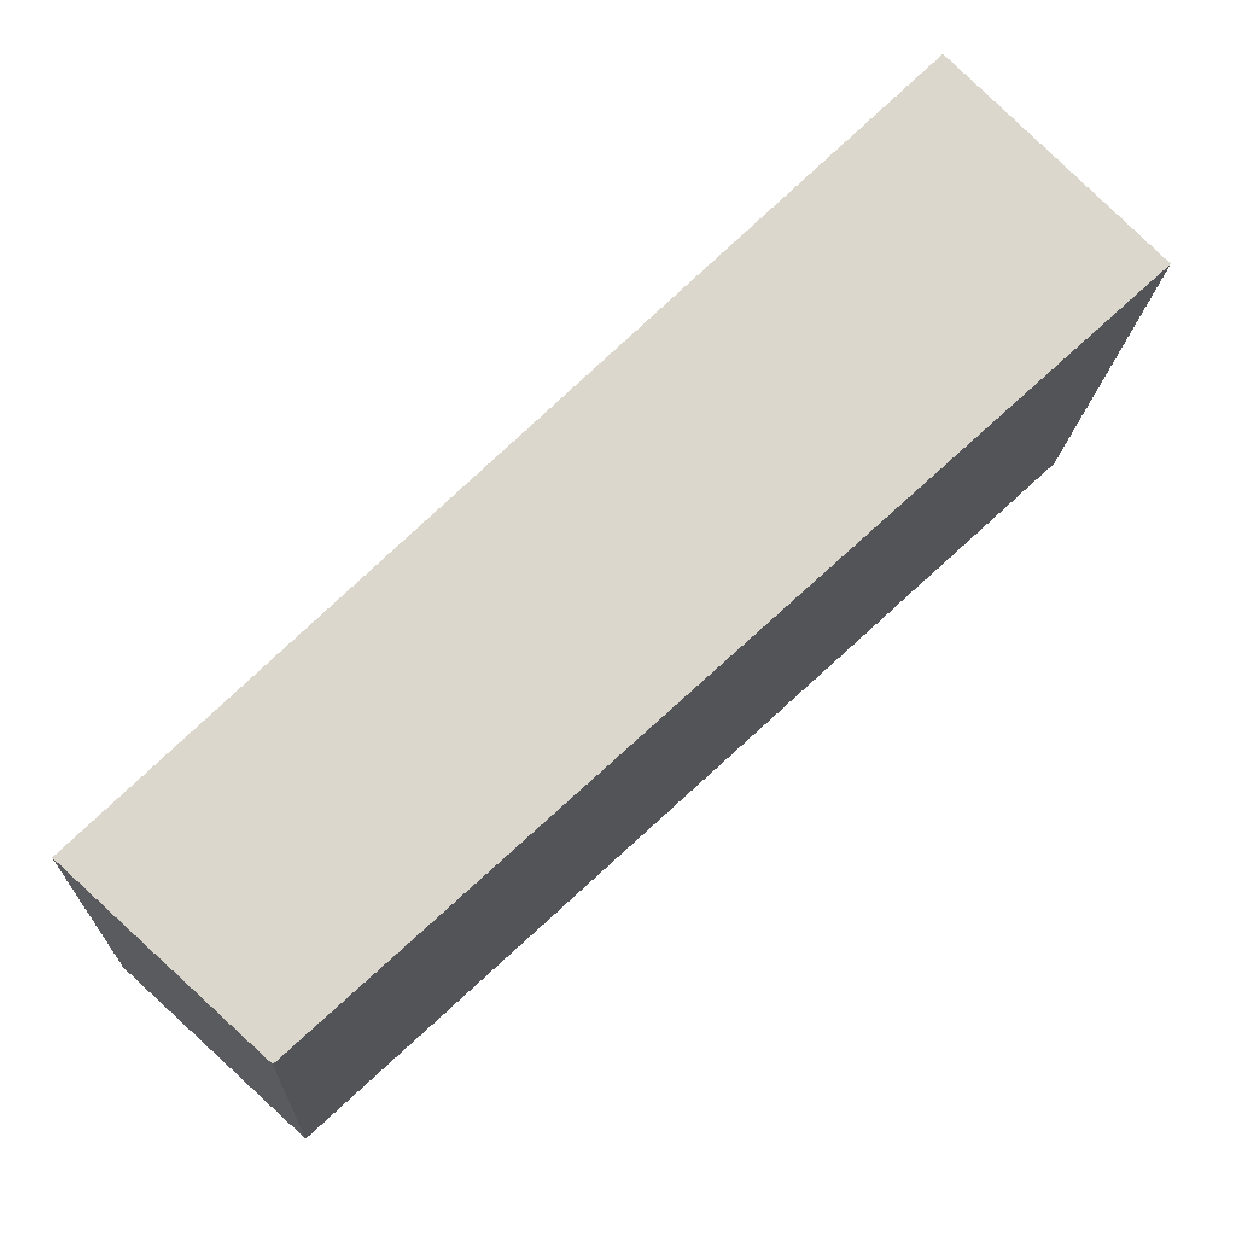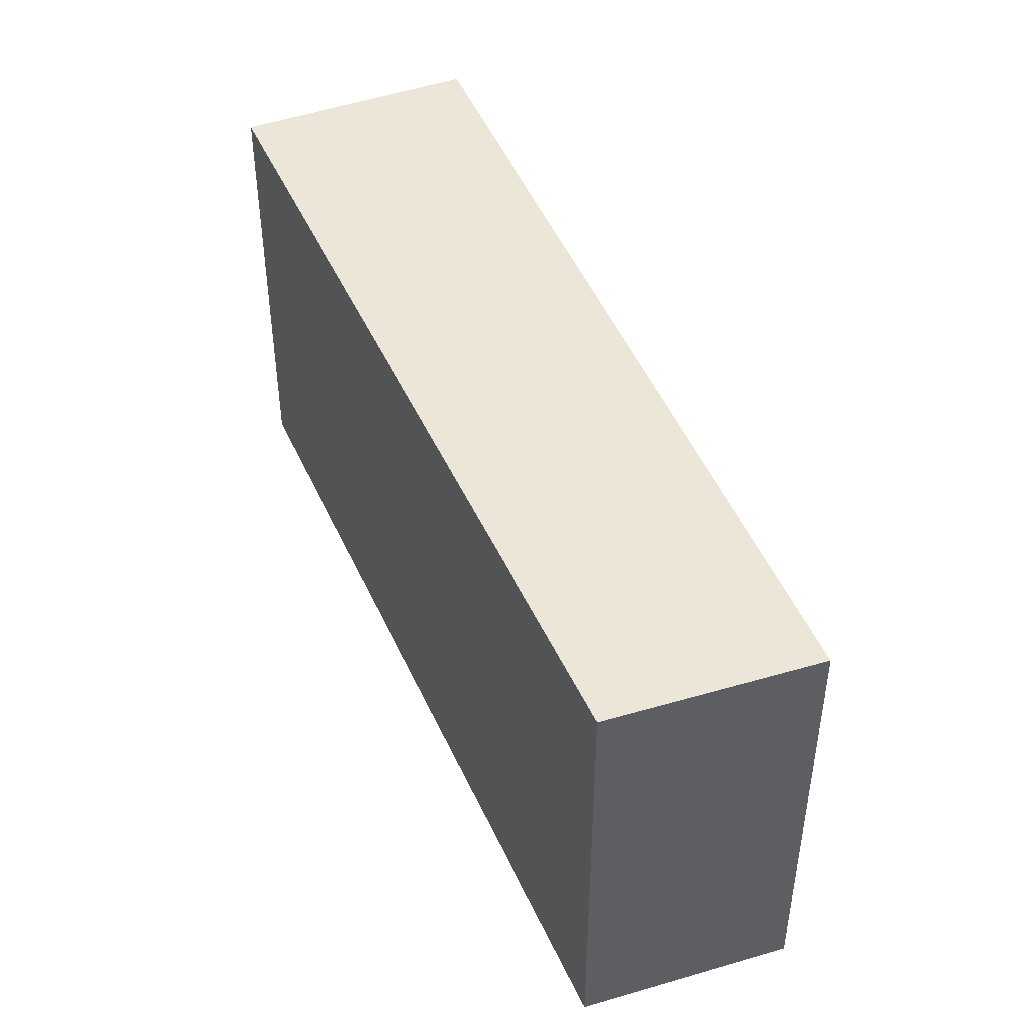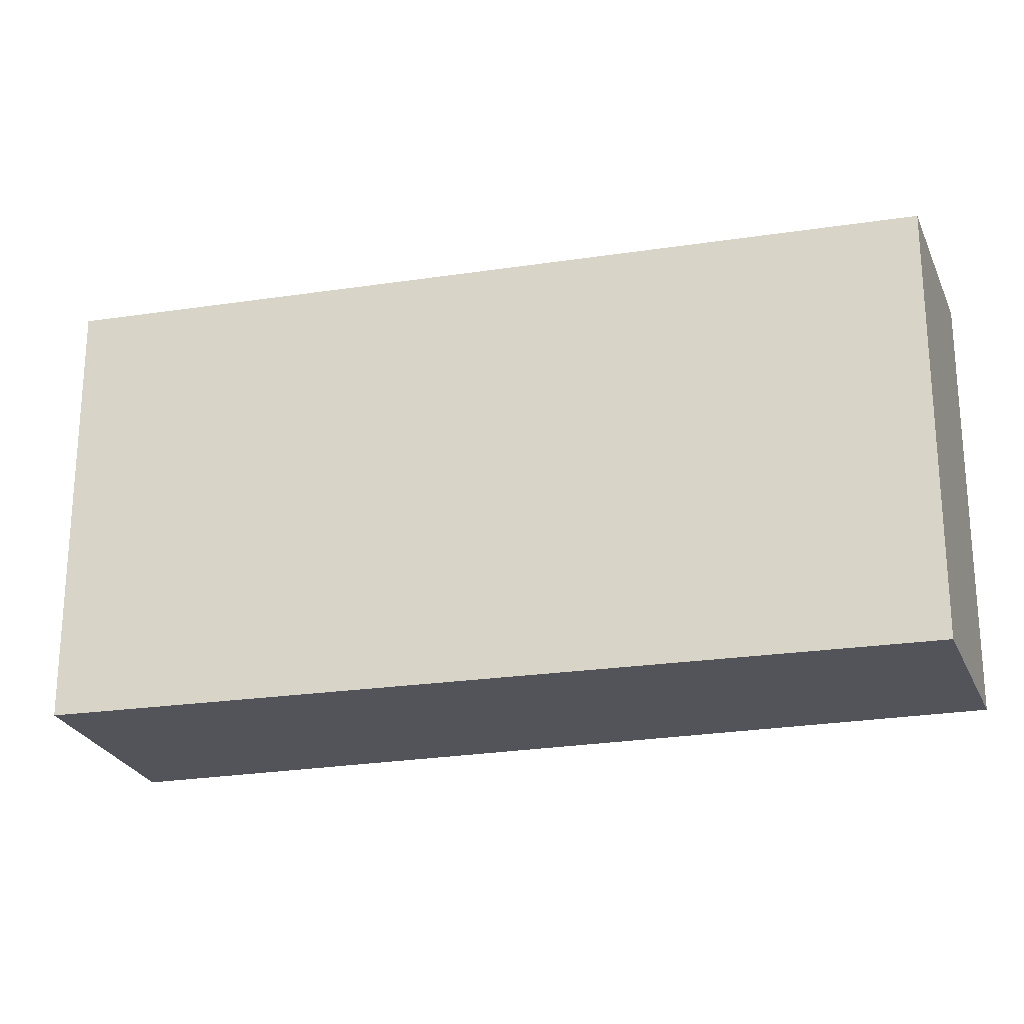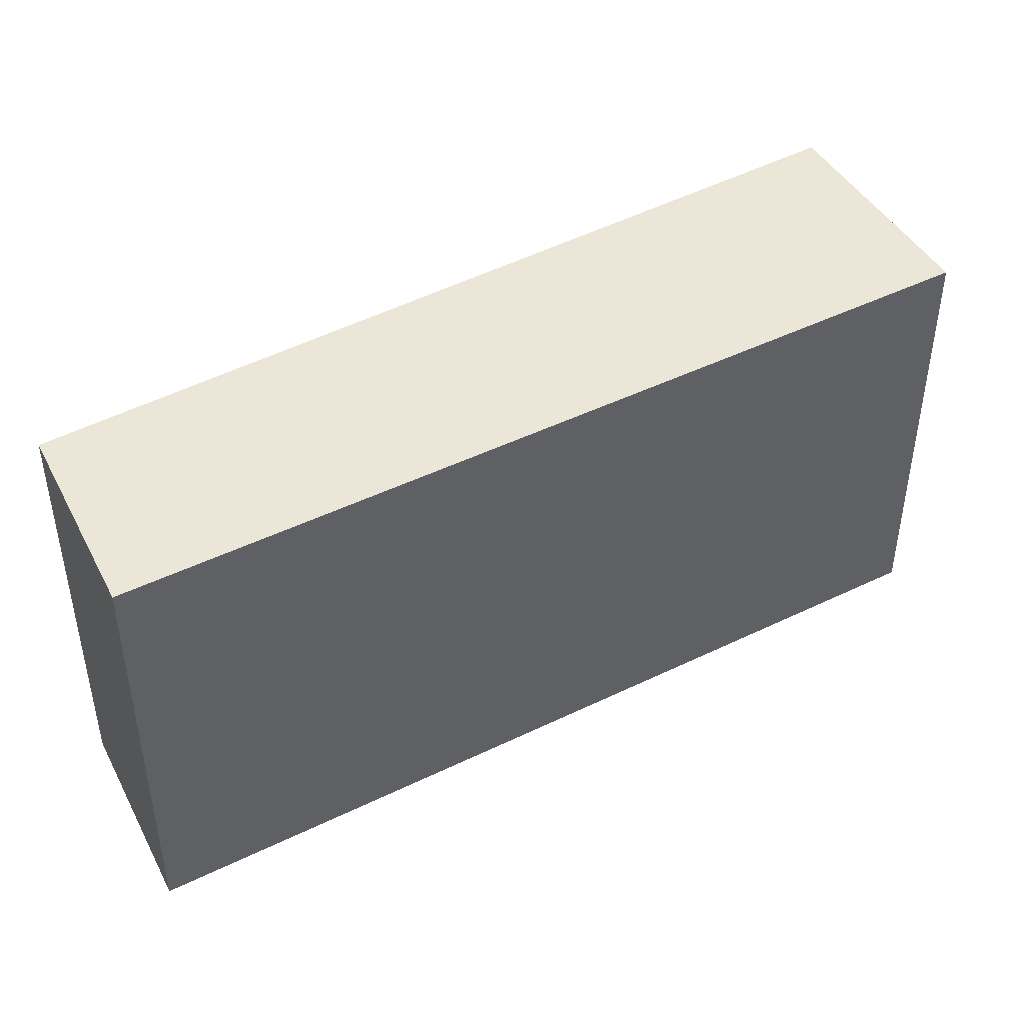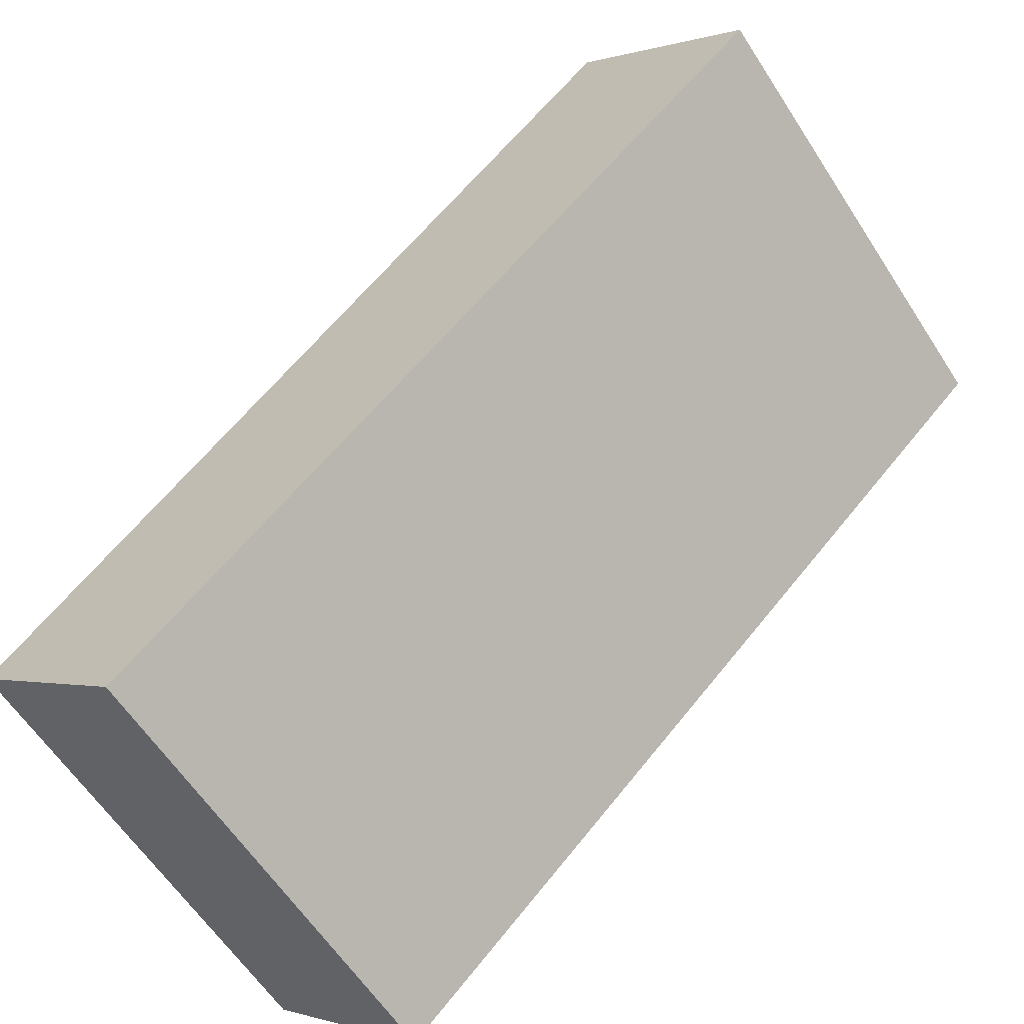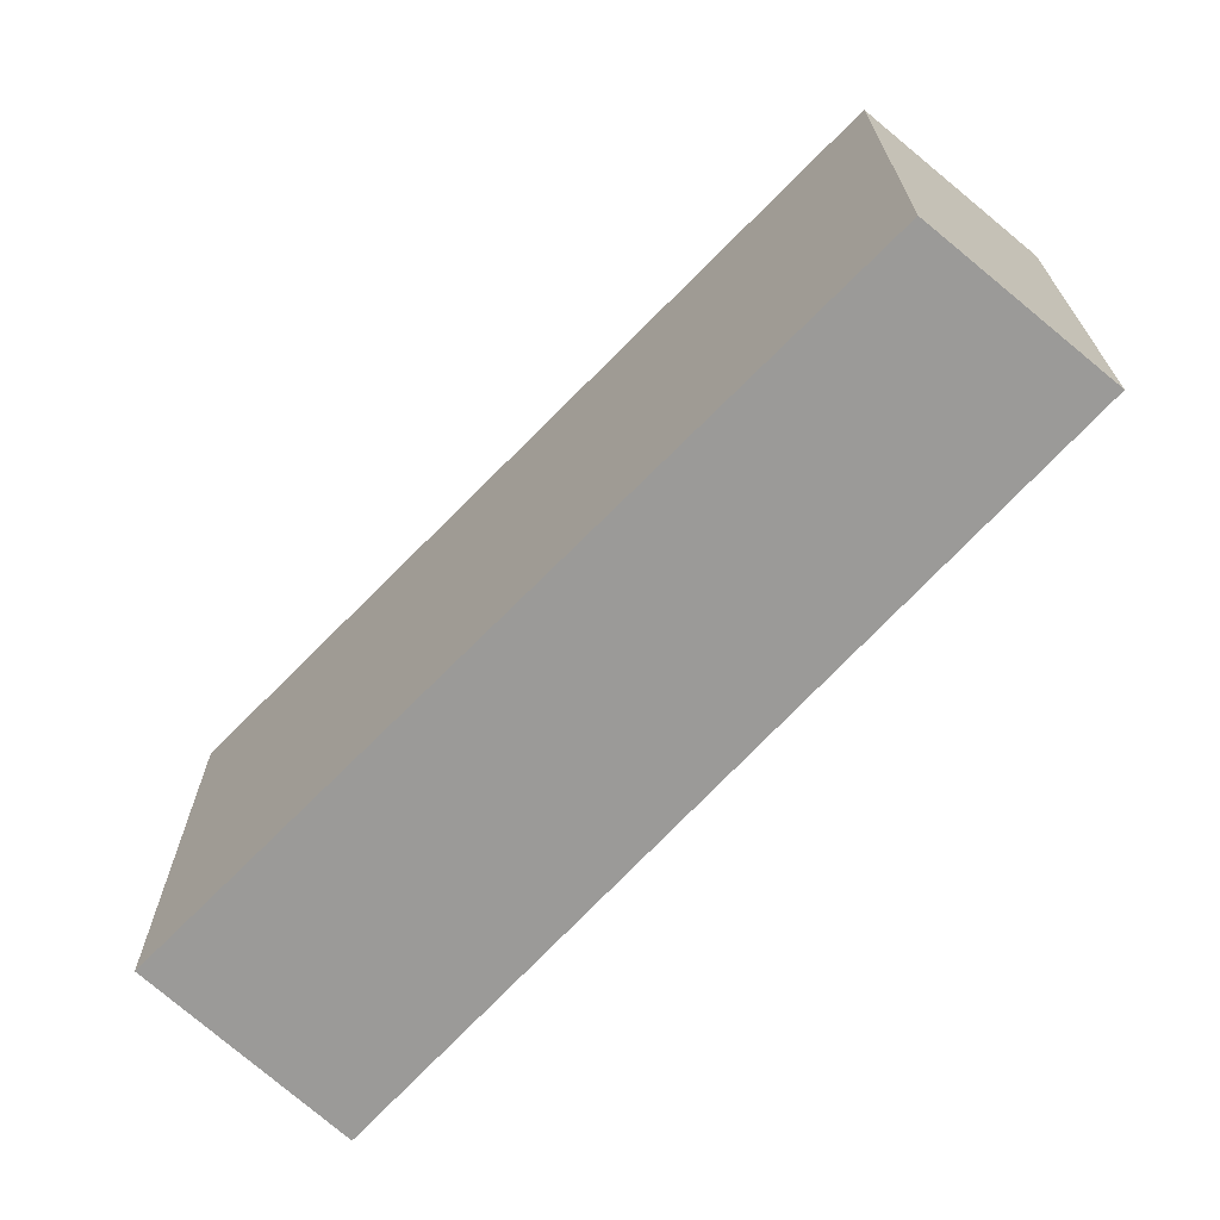
<metadata>
{"format":"obj","ext":"obj","renderer":"f3d","projection":"perspective","resolution":1024,"background":"white","views":[{"elev":-16.5,"azim":-3.0,"up":"+Z"},{"elev":46.5,"azim":-156.3,"up":"+Y"},{"elev":-23.8,"azim":151.3,"up":"+Y"},{"elev":46.1,"azim":-73.8,"up":"+Y"},{"elev":-60.7,"azim":32.8,"up":"+Z"},{"elev":-69.4,"azim":-177.4,"up":"+Y"}]}
</metadata>
<code>
v  0.571 1.634 -0.516
v  2.335 1.634 2.305
v  2.943 1.634 1.686
v  0 1.634 1.001e-16
v  2.943 -1.032e-16 1.686
v  0.571 3.16e-17 -0.516
v  0 0 0
v  2.335 -1.411e-16 2.305
g defaultobject
f 1 2 3
f 2 1 4
f 5 1 3
f 1 5 6
f 6 4 1
f 4 6 7
f 7 2 4
f 2 7 8
f 8 3 2
f 3 8 5
f 8 6 5
f 6 8 7

</code>
